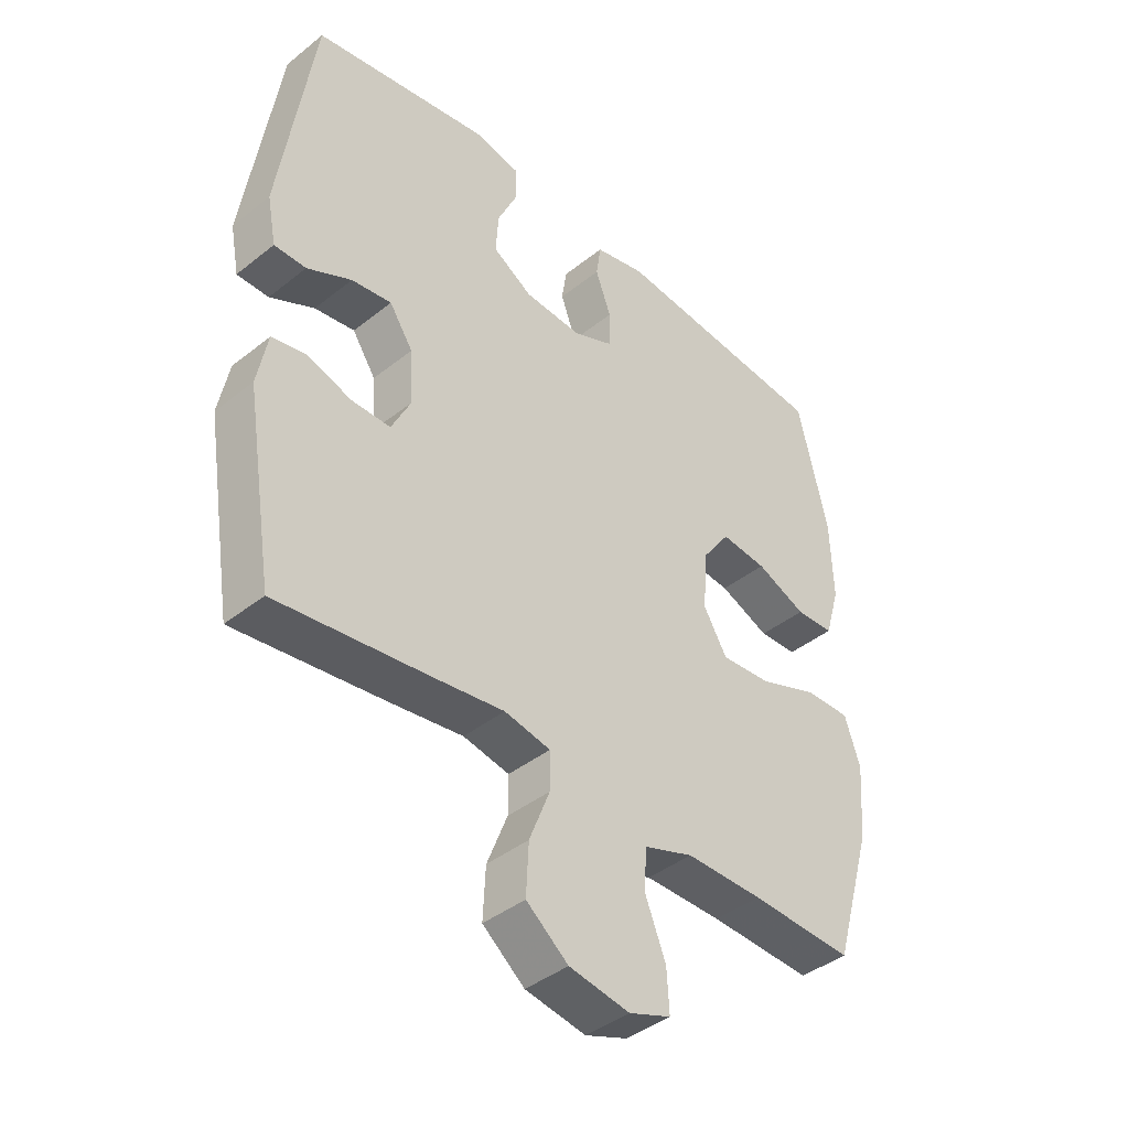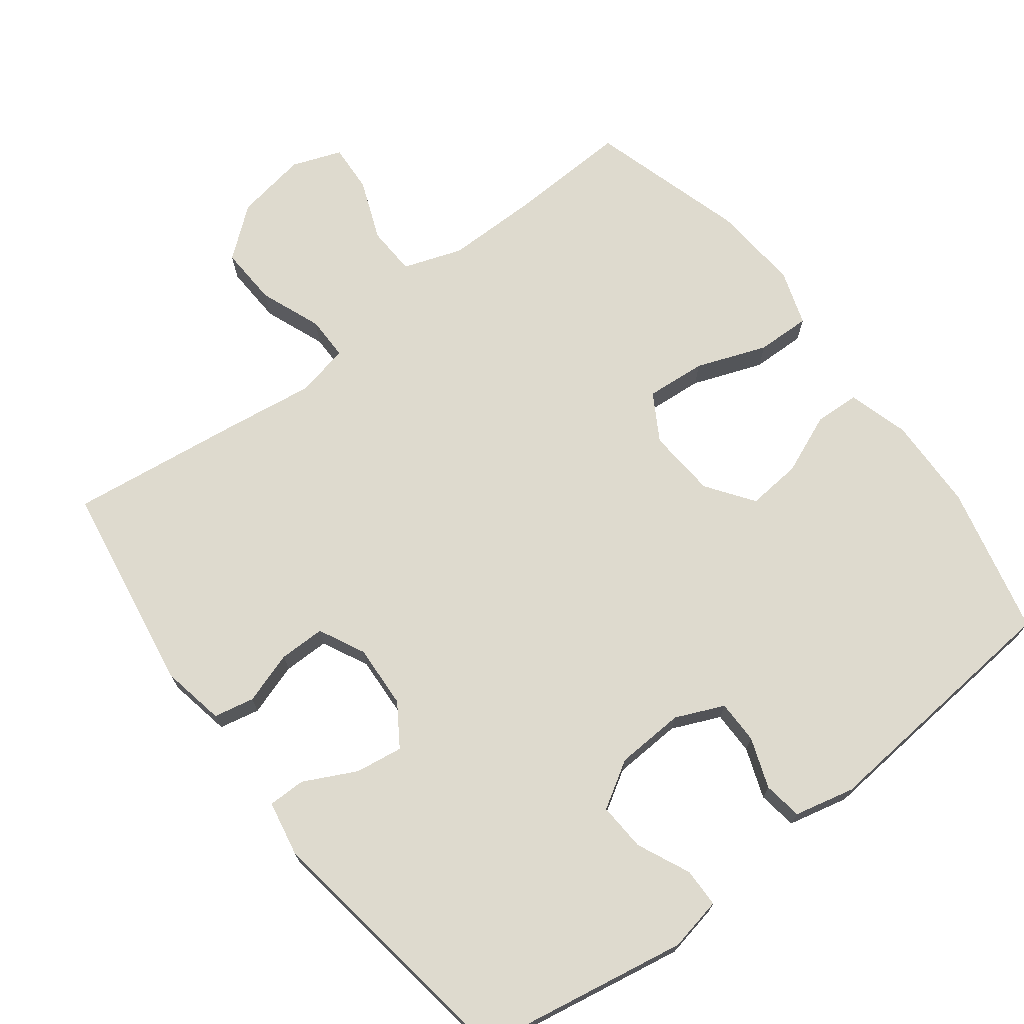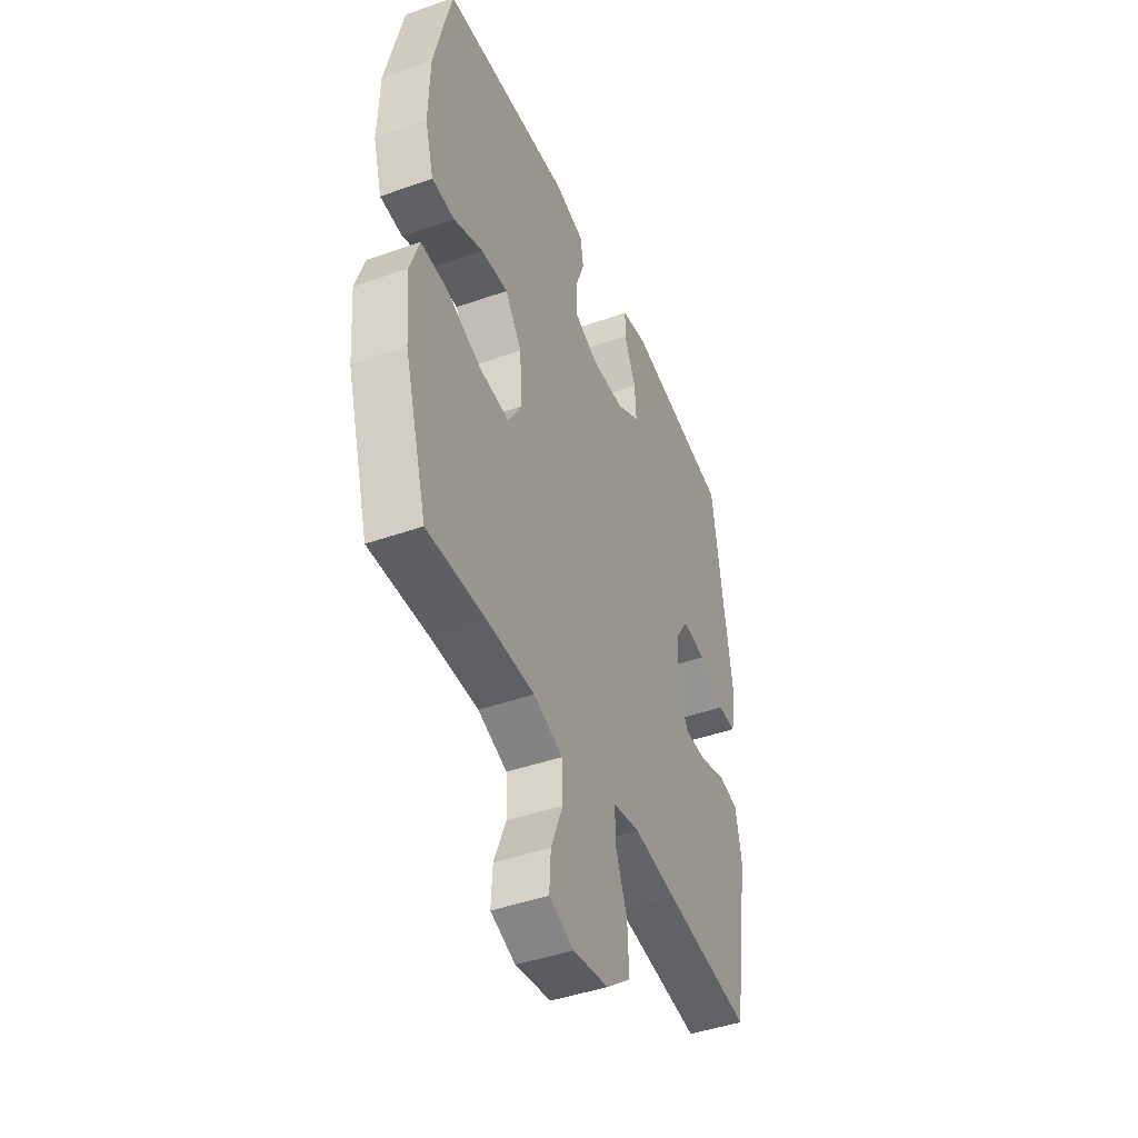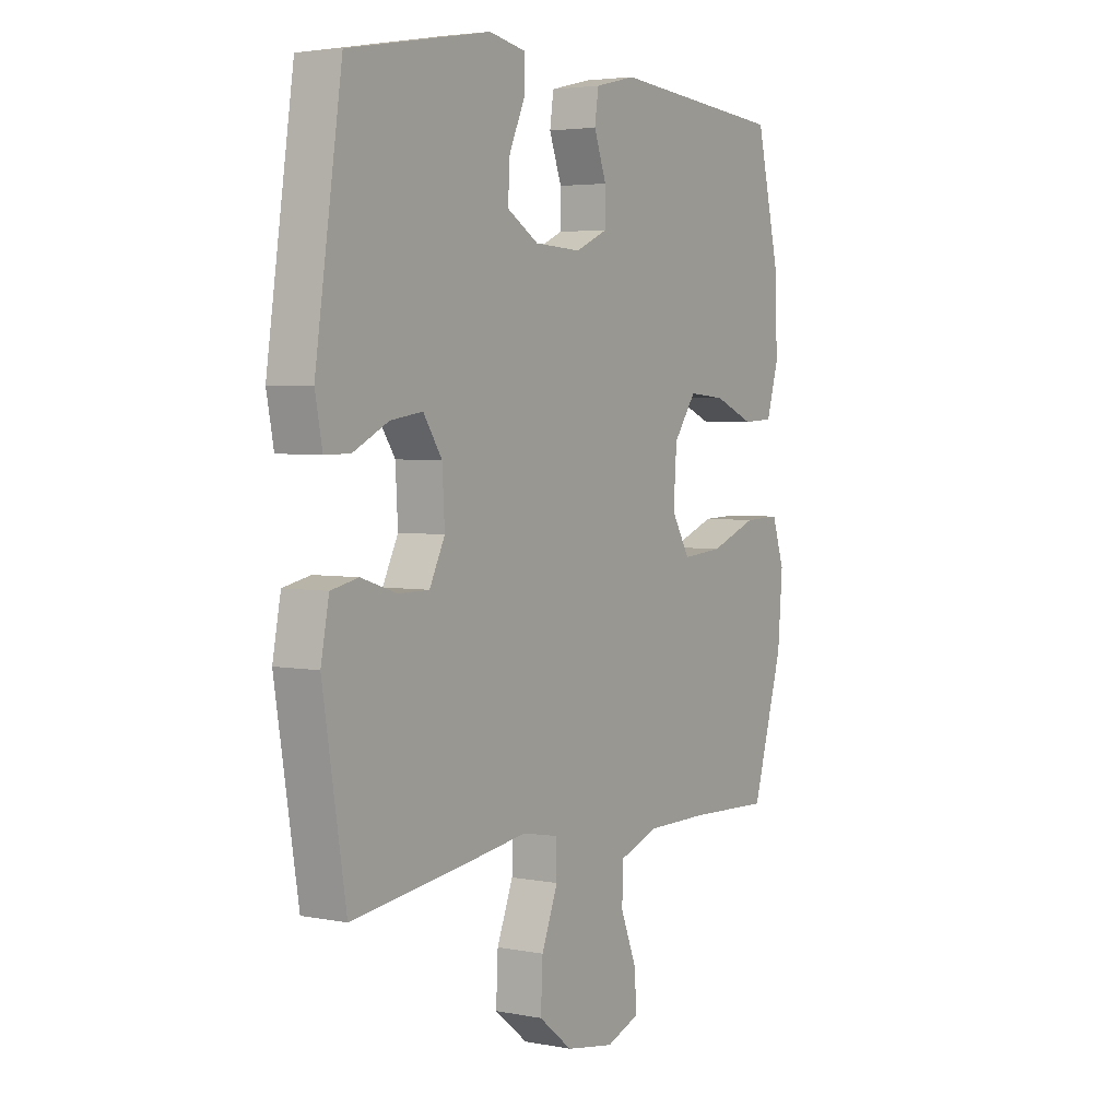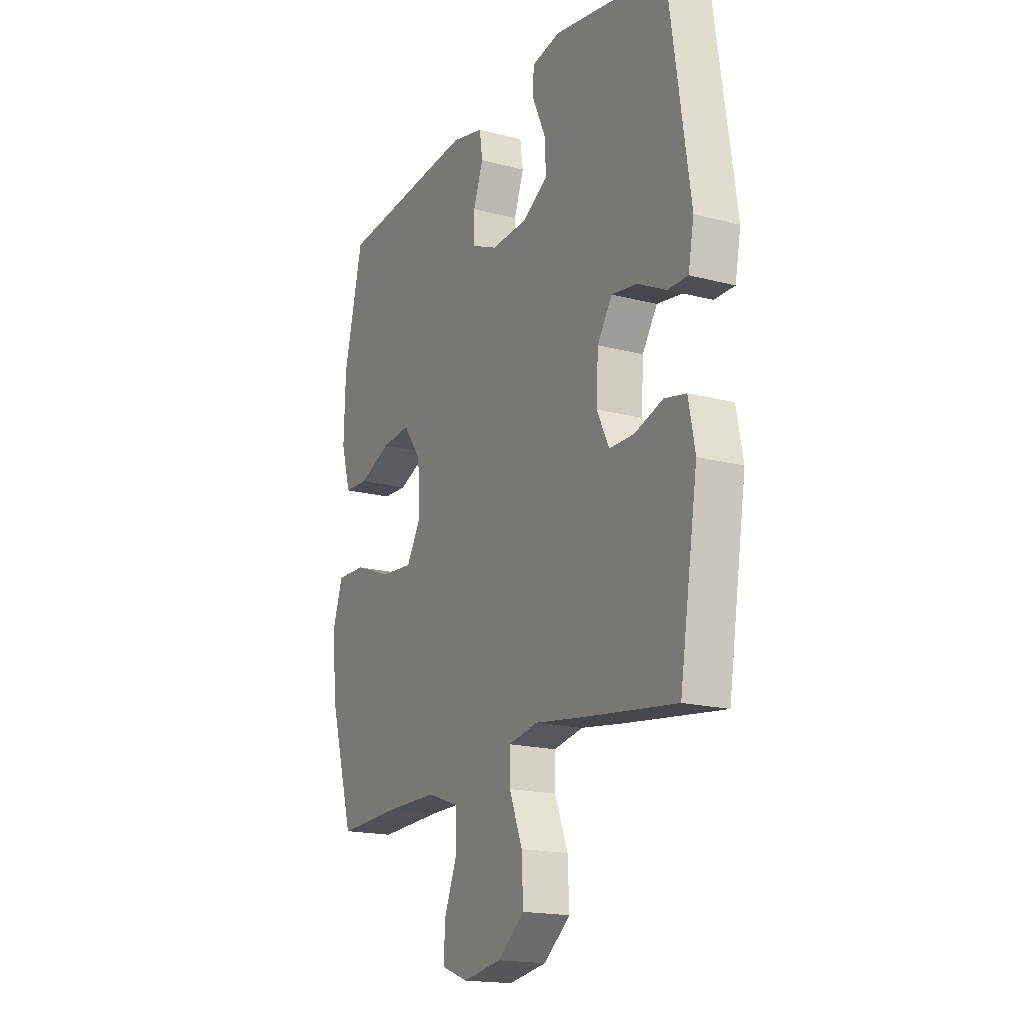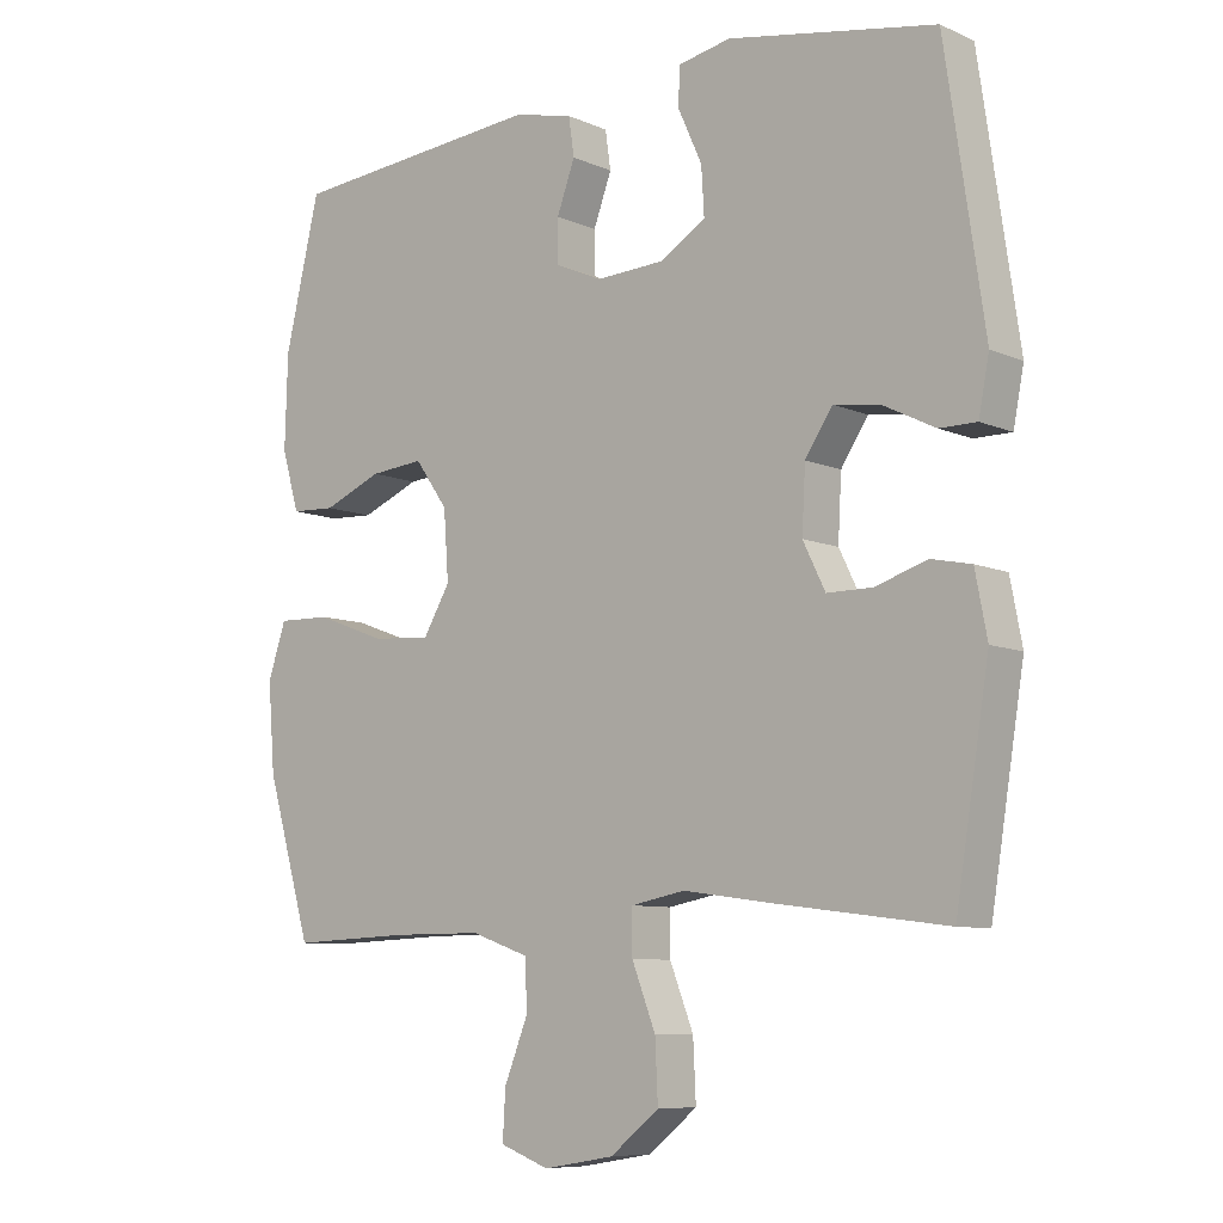
<metadata>
{"format":"obj","ext":"obj","renderer":"f3d","projection":"perspective","resolution":1024,"background":"white","views":[{"elev":-41.4,"azim":-46.1,"up":"+Z"},{"elev":71.2,"azim":-37.4,"up":"+Y"},{"elev":-44.2,"azim":112.4,"up":"+Z"},{"elev":3.9,"azim":-57.4,"up":"+Z"},{"elev":-17.7,"azim":-117.4,"up":"+Z"},{"elev":-8.3,"azim":-139.7,"up":"+Z"}]}
</metadata>
<code>
v -0.5 0.07 -0.5
v -0.548 0.07 -0.202
v -0.531 0.07 -0.113
v -0.474 0.07 -0.101
v -0.4 0.07 -0.125
v -0.335 0.07 -0.125
v -0.303 0.07 -0.06
v -0.308 0.07 0.03
v -0.347 0.07 0.089
v -0.414 0.07 0.079
v -0.488 0.07 0.042
v -0.541 0.07 0.042
v -0.556 0.07 0.12
v -0.5 0.07 0.5
v -0.203 0.07 0.553
v -0.127 0.07 0.538
v -0.126 0.07 0.483
v -0.16 0.07 0.408
v -0.164 0.07 0.34
v -0.098 0.07 0.3
v -0.001 0.07 0.295
v 0.067 0.07 0.325
v 0.067 0.07 0.386
v 0.041 0.07 0.457
v 0.049 0.07 0.512
v 0.134 0.07 0.532
v 0.5 0.07 0.5
v 0.55 0.07 0.289
v 0.554 0.07 0.156
v 0.529 0.07 0.07
v 0.465 0.07 0.067
v 0.381 0.07 0.102
v 0.304 0.07 0.109
v 0.257 0.07 0.043
v 0.25 0.07 -0.055
v 0.289 0.07 -0.121
v 0.374 0.07 -0.114
v 0.473 0.07 -0.077
v 0.549 0.07 -0.075
v 0.575 0.07 -0.153
v 0.565 0.07 -0.278
v 0.5 0.07 -0.5
v 0.328 0.07 -0.493
v 0.199 0.07 -0.493
v 0.116 0.07 -0.522
v 0.113 0.07 -0.592
v 0.147 0.07 -0.677
v 0.151 0.07 -0.746
v 0.081 0.07 -0.772
v -0.02 0.07 -0.755
v -0.09 0.07 -0.699
v -0.086 0.07 -0.615
v -0.052 0.07 -0.528
v -0.052 0.07 -0.466
v -0.129 0.07 -0.451
v -0.25 0.07 -0.468
v -0.5 0 -0.5
v -0.548 0 -0.202
v -0.531 0 -0.113
v -0.474 0 -0.101
v -0.4 0 -0.125
v -0.335 0 -0.125
v -0.303 0 -0.06
v -0.308 0 0.03
v -0.347 0 0.089
v -0.414 0 0.079
v -0.488 0 0.042
v -0.541 0 0.042
v -0.556 0 0.12
v -0.5 0 0.5
v -0.203 0 0.553
v -0.127 0 0.538
v -0.126 0 0.483
v -0.16 0 0.408
v -0.164 0 0.34
v -0.098 0 0.3
v -0.001 0 0.295
v 0.067 0 0.325
v 0.067 0 0.386
v 0.041 0 0.457
v 0.049 0 0.512
v 0.134 0 0.532
v 0.5 0 0.5
v 0.55 0 0.289
v 0.554 0 0.156
v 0.529 0 0.07
v 0.465 0 0.067
v 0.381 0 0.102
v 0.304 0 0.109
v 0.257 0 0.043
v 0.25 0 -0.055
v 0.289 0 -0.121
v 0.374 0 -0.114
v 0.473 0 -0.077
v 0.549 0 -0.075
v 0.575 0 -0.153
v 0.565 0 -0.278
v 0.5 0 -0.5
v 0.328 0 -0.493
v 0.199 0 -0.493
v 0.116 0 -0.522
v 0.113 0 -0.592
v 0.147 0 -0.677
v 0.151 0 -0.746
v 0.081 0 -0.772
v -0.02 0 -0.755
v -0.09 0 -0.699
v -0.086 0 -0.615
v -0.052 0 -0.528
v -0.052 0 -0.466
v -0.129 0 -0.451
v -0.25 0 -0.468
f 55 56 1 2
f 54 55 2 3
f 50 51 52 53
f 50 53 54
f 49 50 54
f 46 47 48 49
f 45 46 49 54
f 44 45 54 3
f 40 41 42 43
f 37 38 39 40
f 36 37 40 43
f 35 36 43 44
f 29 30 31 32
f 29 32 33
f 28 29 33
f 27 28 33
f 26 27 33 34
f 23 24 25 26
f 22 23 26 34
f 15 16 17 18
f 15 18 19
f 14 15 19
f 13 14 19 20
f 10 11 12 13
f 9 10 13 20
f 44 3 4 5
f 44 5 6
f 35 44 6 7
f 21 22 34 35
f 21 35 7 8
f 8 9 20 21
f 58 57 112 111
f 59 58 111 110
f 109 108 107 106
f 110 109 106
f 110 106 105
f 105 104 103 102
f 110 105 102 101
f 59 110 101 100
f 99 98 97 96
f 96 95 94 93
f 99 96 93 92
f 100 99 92 91
f 88 87 86 85
f 89 88 85
f 89 85 84
f 89 84 83
f 90 89 83 82
f 82 81 80 79
f 90 82 79 78
f 74 73 72 71
f 75 74 71
f 75 71 70
f 76 75 70 69
f 69 68 67 66
f 76 69 66 65
f 61 60 59 100
f 62 61 100
f 63 62 100 91
f 91 90 78 77
f 64 63 91 77
f 77 76 65 64
f 1 57 58 2
f 2 58 59 3
f 3 59 60 4
f 4 60 61 5
f 5 61 62 6
f 6 62 63 7
f 7 63 64 8
f 8 64 65 9
f 9 65 66 10
f 10 66 67 11
f 11 67 68 12
f 12 68 69 13
f 13 69 70 14
f 14 70 71 15
f 15 71 72 16
f 16 72 73 17
f 17 73 74 18
f 18 74 75 19
f 19 75 76 20
f 20 76 77 21
f 21 77 78 22
f 22 78 79 23
f 23 79 80 24
f 24 80 81 25
f 25 81 82 26
f 26 82 83 27
f 27 83 84 28
f 28 84 85 29
f 29 85 86 30
f 30 86 87 31
f 31 87 88 32
f 32 88 89 33
f 33 89 90 34
f 34 90 91 35
f 35 91 92 36
f 36 92 93 37
f 37 93 94 38
f 38 94 95 39
f 39 95 96 40
f 40 96 97 41
f 41 97 98 42
f 42 98 99 43
f 43 99 100 44
f 44 100 101 45
f 45 101 102 46
f 46 102 103 47
f 47 103 104 48
f 48 104 105 49
f 49 105 106 50
f 50 106 107 51
f 51 107 108 52
f 52 108 109 53
f 53 109 110 54
f 54 110 111 55
f 55 111 112 56
f 56 112 57 1

</code>
